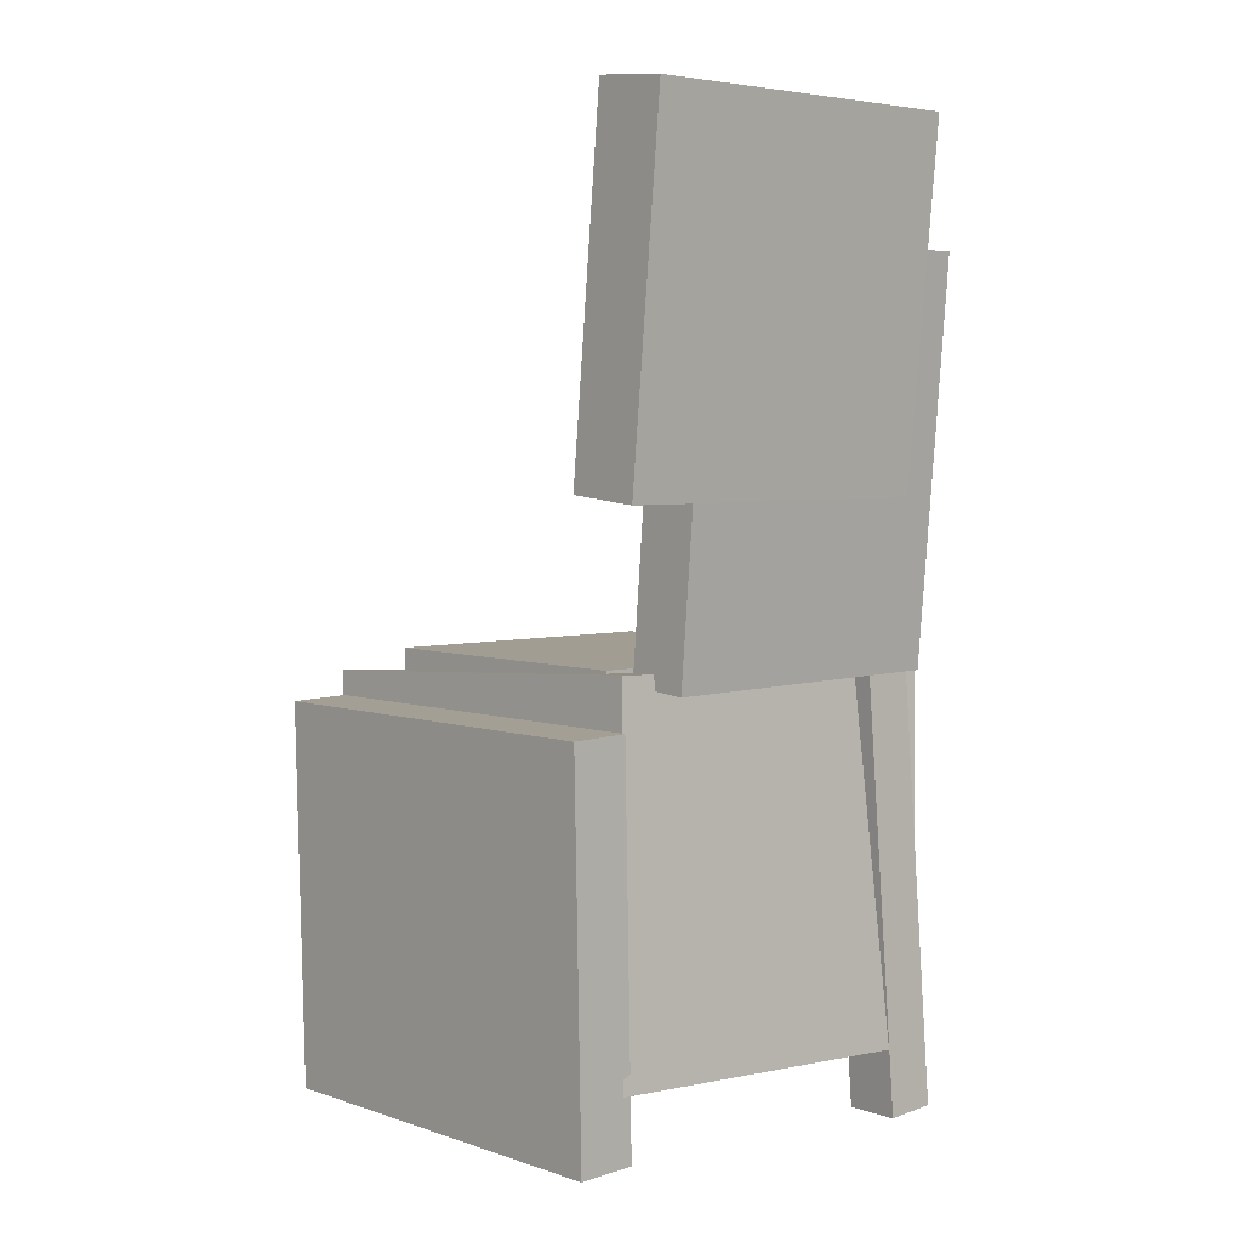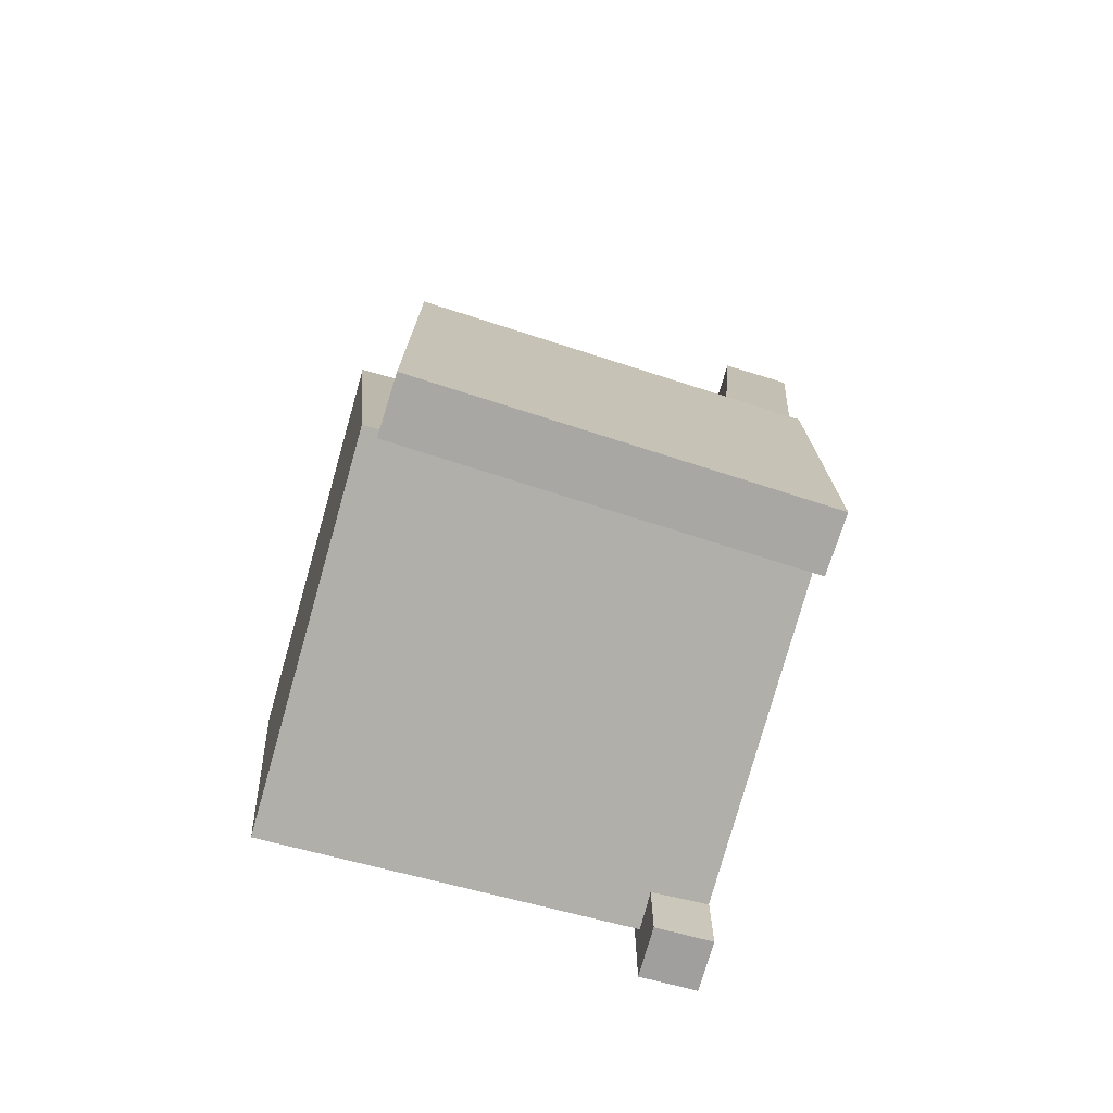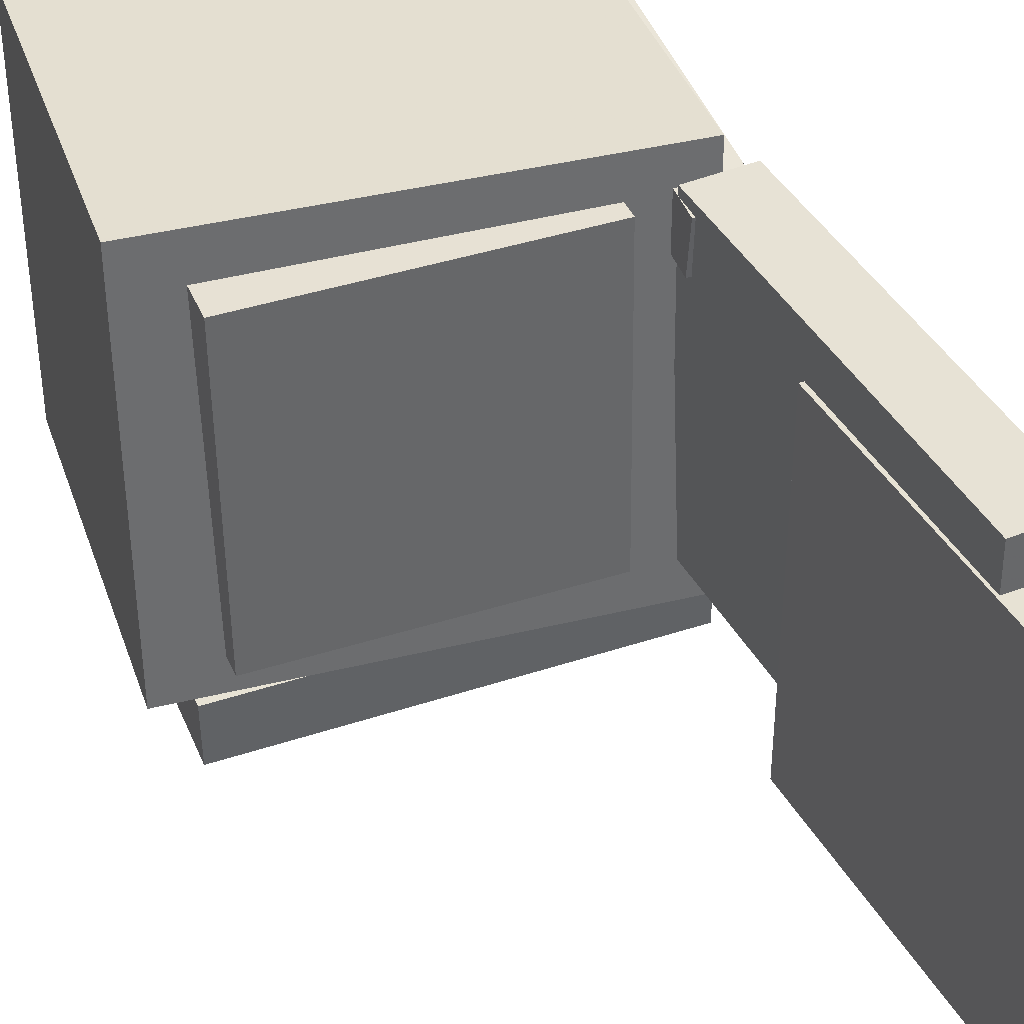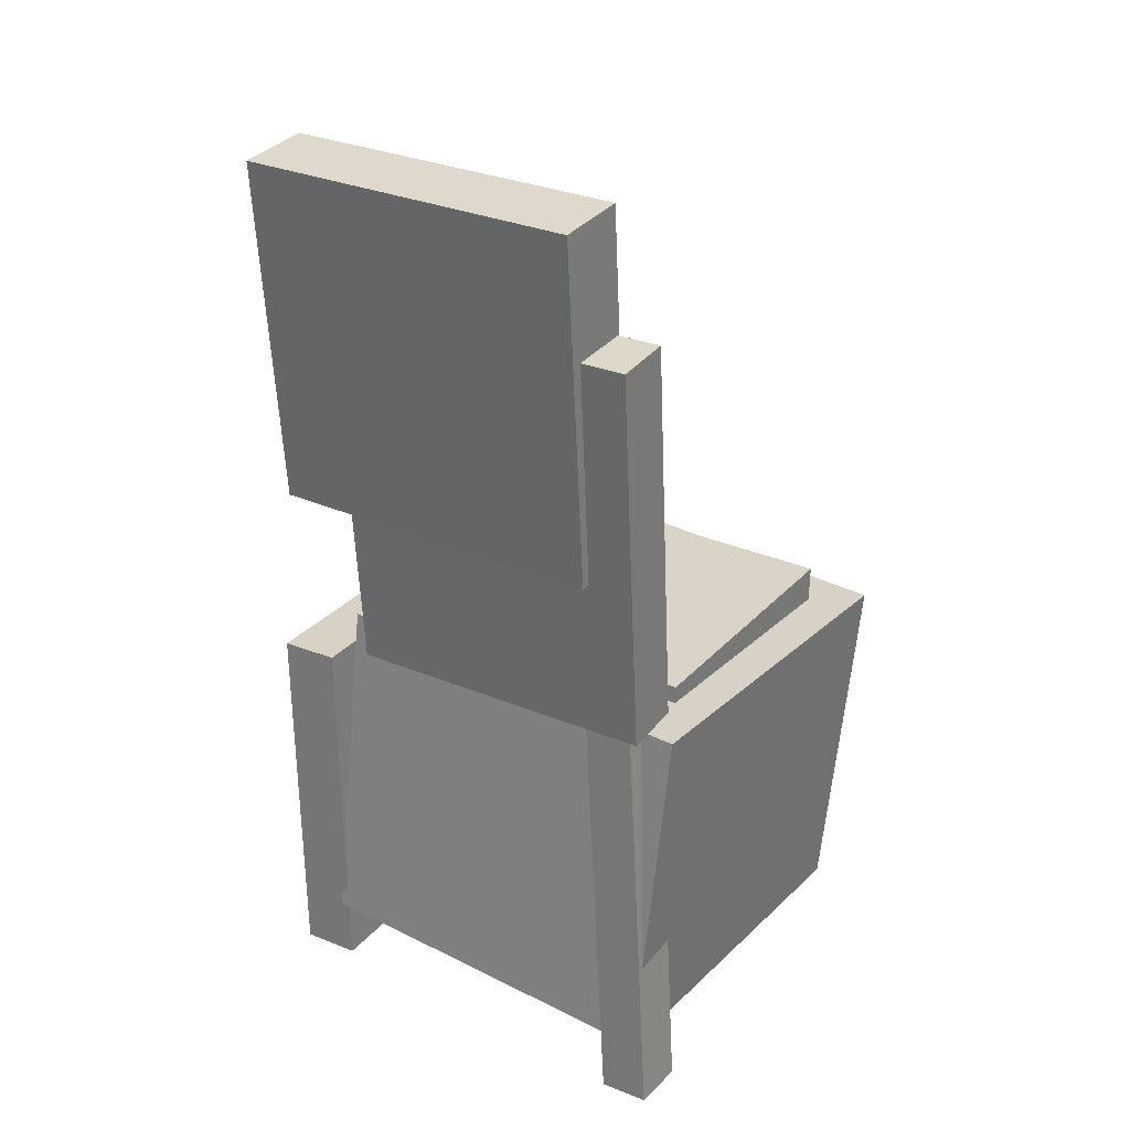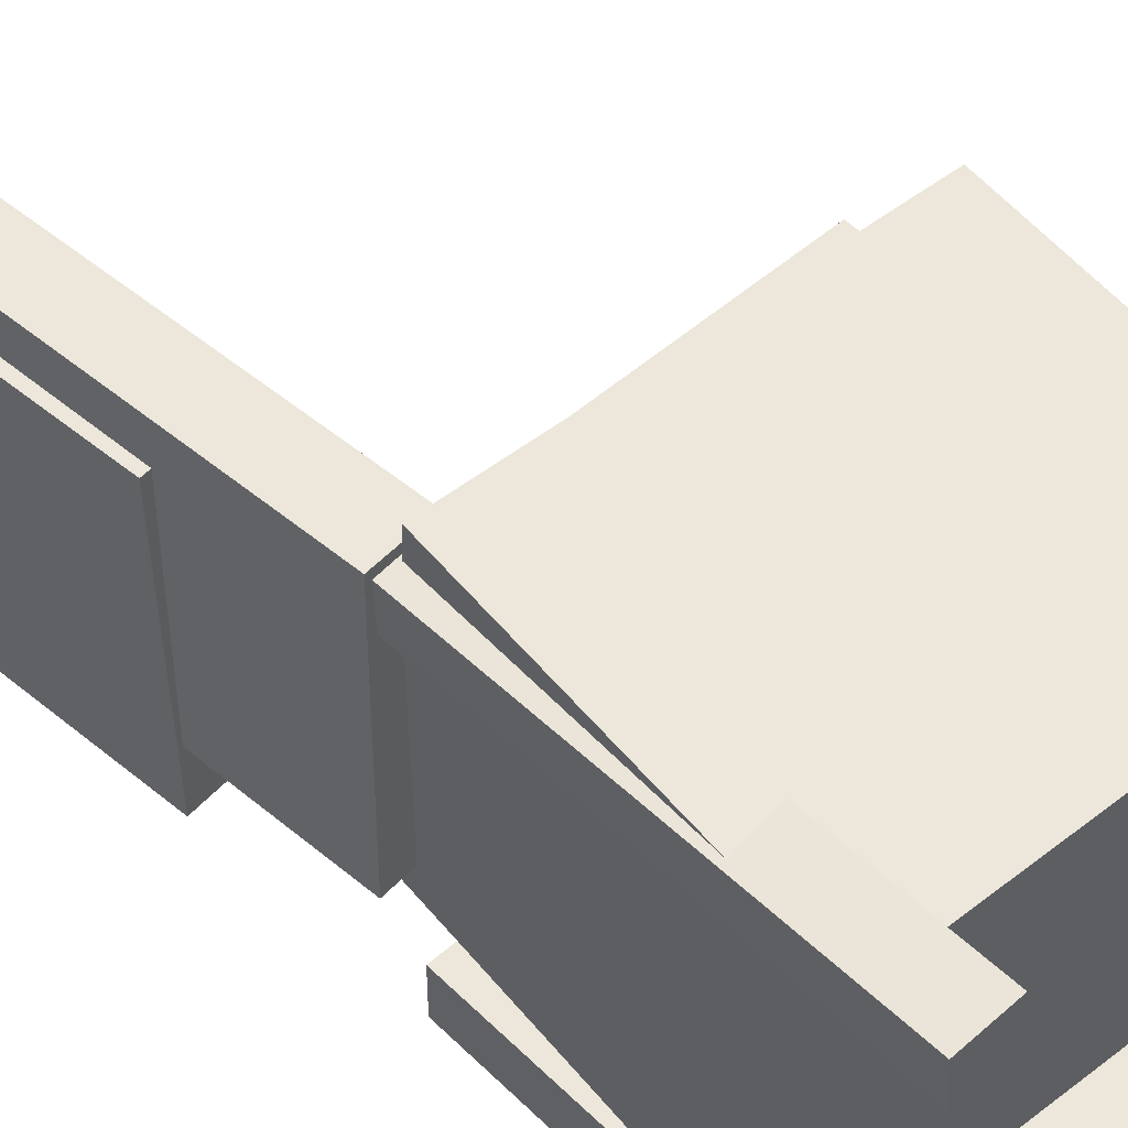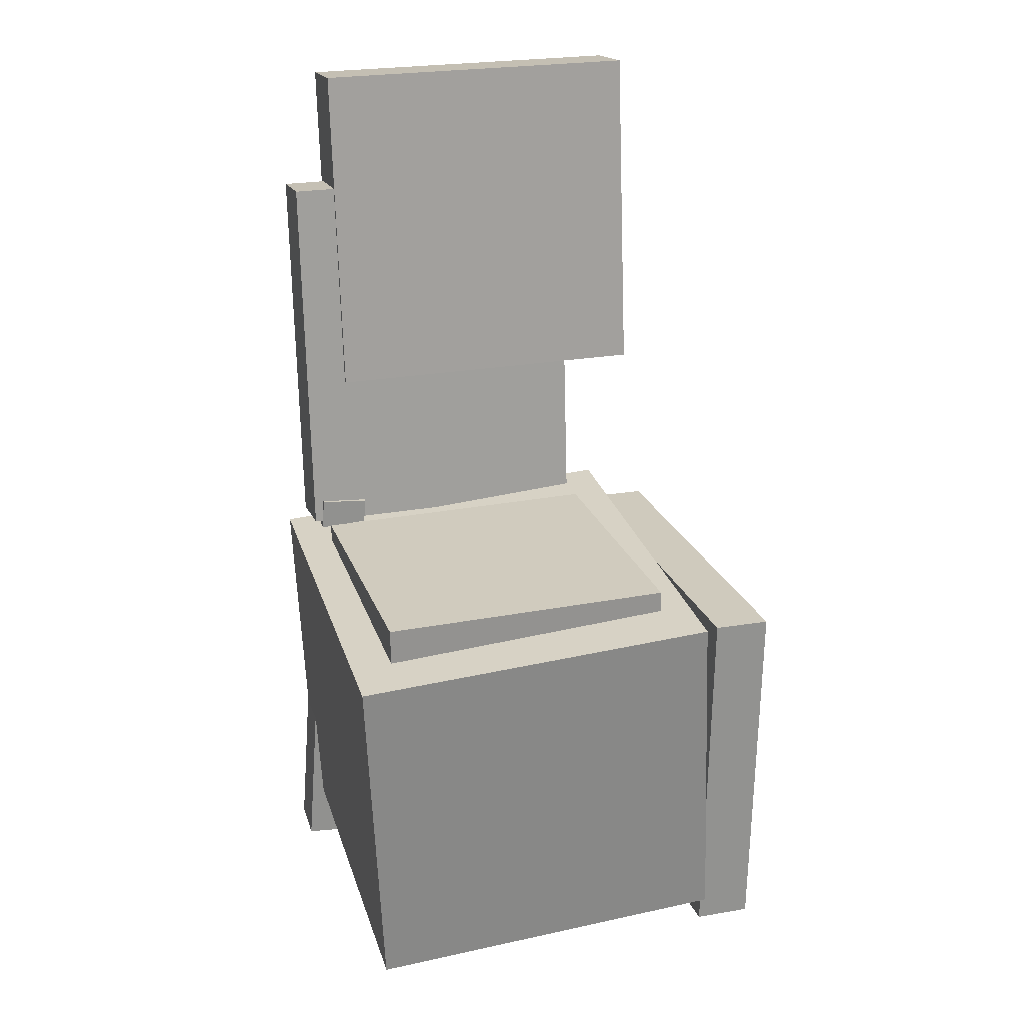
<metadata>
{"format":"obj","ext":"obj","renderer":"f3d","projection":"perspective","resolution":1024,"background":"white","views":[{"elev":5.3,"azim":-132.4,"up":"+Y"},{"elev":-75.4,"azim":163.5,"up":"+Y"},{"elev":40.3,"azim":158.5,"up":"+Z"},{"elev":28.4,"azim":-57.0,"up":"+Y"},{"elev":52.1,"azim":-43.8,"up":"+Z"},{"elev":22.9,"azim":73.5,"up":"+Y"}]}
</metadata>
<code>
v -0.1465 -0.004113 0.1508
v -0.1455 -0.00686 0.1114
v -0.154 -0.364 0.1757
v -0.1531 -0.3667 0.1363
v -0.1032 -0.004942 0.1519
v -0.1023 -0.007689 0.1125
v -0.1108 -0.3648 0.1768
v -0.1098 -0.3676 0.1374
f 1.0 7.0 5.0
f 1.0 3.0 7.0
f 1.0 4.0 3.0
f 1.0 2.0 4.0
f 3.0 8.0 7.0
f 3.0 4.0 8.0
f 5.0 7.0 8.0
f 5.0 8.0 6.0
f 1.0 5.0 6.0
f 1.0 6.0 2.0
f 2.0 6.0 8.0
f 2.0 8.0 4.0
v -0.07965 -0.07312 -0.08931
v -0.07752 -0.07607 0.1501
v -0.07931 -0.01531 -0.0886
v -0.07718 -0.01826 0.1508
v 0.15 -0.07444 -0.09137
v 0.1522 -0.07739 0.148
v 0.1504 -0.01664 -0.09066
v 0.1525 -0.01958 0.1487
f 9.0 15.0 13.0
f 9.0 11.0 15.0
f 9.0 12.0 11.0
f 9.0 10.0 12.0
f 11.0 16.0 15.0
f 11.0 12.0 16.0
f 13.0 15.0 16.0
f 13.0 16.0 14.0
f 9.0 13.0 14.0
f 9.0 14.0 10.0
f 10.0 14.0 16.0
f 10.0 16.0 12.0
v -0.18 0.282 -0.08754
v -0.1764 0.2816 0.1615
v -0.1323 0.2858 -0.08823
v -0.1287 0.2855 0.1608
v -0.1549 -0.0274 -0.08837
v -0.1513 -0.02777 0.1607
v -0.1072 -0.02354 -0.08905
v -0.1036 -0.02391 0.16
f 17.0 23.0 21.0
f 17.0 19.0 23.0
f 17.0 20.0 19.0
f 17.0 18.0 20.0
f 19.0 24.0 23.0
f 19.0 20.0 24.0
f 21.0 23.0 24.0
f 21.0 24.0 22.0
f 17.0 21.0 22.0
f 17.0 22.0 18.0
f 18.0 22.0 24.0
f 18.0 24.0 20.0
v 0.1753 -0.3204 -0.1337
v -0.1488 -0.2968 -0.1356
v 0.1959 -0.03579 -0.116
v -0.1281 -0.01213 -0.118
v 0.1721 -0.3386 0.1644
v -0.152 -0.315 0.1624
v 0.1928 -0.05399 0.182
v -0.1313 -0.03033 0.18
f 25.0 31.0 29.0
f 25.0 27.0 31.0
f 25.0 28.0 27.0
f 25.0 26.0 28.0
f 27.0 32.0 31.0
f 27.0 28.0 32.0
f 29.0 31.0 32.0
f 29.0 32.0 30.0
f 25.0 29.0 30.0
f 25.0 30.0 26.0
f 26.0 30.0 32.0
f 26.0 32.0 28.0
v -0.1344 0.3851 -0.144
v -0.193 0.3799 -0.1443
v -0.1358 0.383 0.1273
v -0.1943 0.3778 0.127
v -0.1101 0.1103 -0.146
v -0.1687 0.1051 -0.1463
v -0.1114 0.1082 0.1253
v -0.17 0.103 0.125
f 33.0 39.0 37.0
f 33.0 35.0 39.0
f 33.0 36.0 35.0
f 33.0 34.0 36.0
f 35.0 40.0 39.0
f 35.0 36.0 40.0
f 37.0 39.0 40.0
f 37.0 40.0 38.0
f 33.0 37.0 38.0
f 33.0 38.0 34.0
f 34.0 38.0 40.0
f 34.0 40.0 36.0
v -0.1481 -0.3463 -0.1276
v -0.1466 -0.0489 -0.1322
v -0.1491 -0.347 -0.1739
v -0.1476 -0.04961 -0.1785
v 0.1625 -0.348 -0.1338
v 0.164 -0.05057 -0.1384
v 0.1616 -0.3487 -0.1801
v 0.1631 -0.05129 -0.1847
f 41.0 47.0 45.0
f 41.0 43.0 47.0
f 41.0 44.0 43.0
f 41.0 42.0 44.0
f 43.0 48.0 47.0
f 43.0 44.0 48.0
f 45.0 47.0 48.0
f 45.0 48.0 46.0
f 41.0 45.0 46.0
f 41.0 46.0 42.0
f 42.0 46.0 48.0
f 42.0 48.0 44.0

</code>
